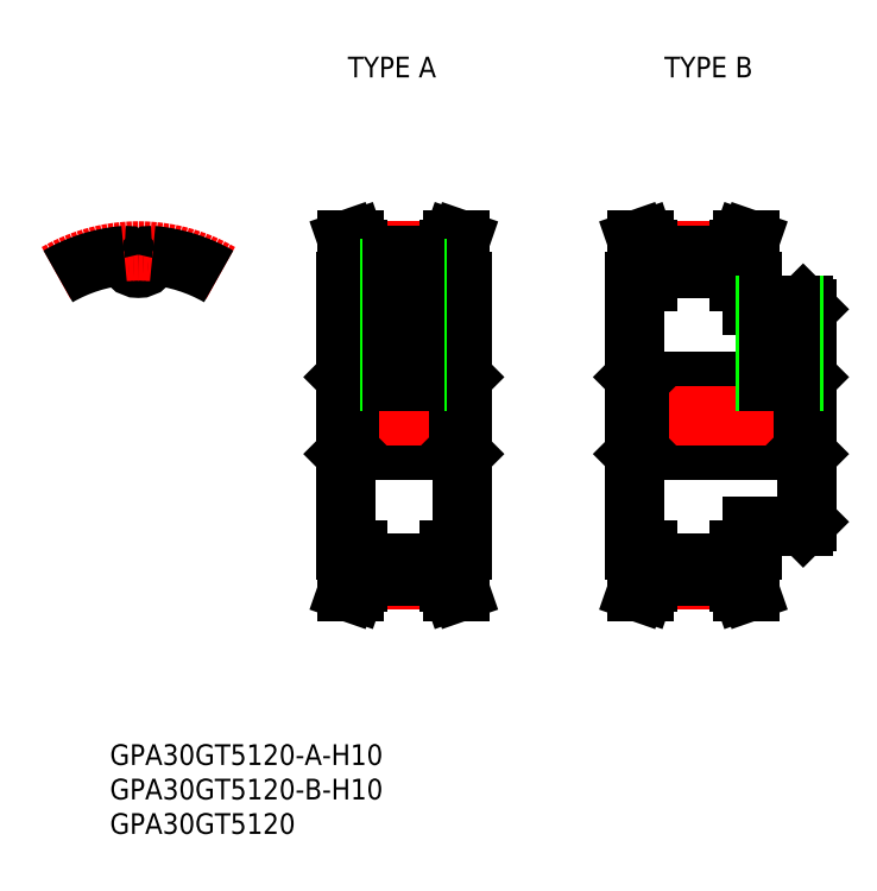
<metadata>
{"format":"dxf","ext":"dxf","renderer":"ezdxf+matplotlib","layout":"modelspace","background":"white","min_lineweight":24,"dpi":150}
</metadata>
<code>
0
SECTION
2
ENTITIES
0
INSERT
8
0
2
*U2
10
0
20
0
30
0
0
INSERT
8
0
2
*U3
10
0
20
0
30
0
0
INSERT
8
0
2
*U4
10
0
20
0
30
0
0
INSERT
8
0
2
*U5
10
0
20
0
30
0
0
INSERT
8
0
2
*U6
10
0
20
0
30
0
0
LINE
8
CENTER
10
-2e-15
20
19.37
30
0
11
-1.5e-15
21
25.88
31
0
0
ARC
8
0
10
-1.8e-15
20
23.11
30
0
40
1.737
50
185.1
51
354.9
0
ARC
8
CENTER
10
0
20
0
30
0
40
23.88
50
60
51
120
0
LINE
8
0
10
30
20
19.5
30
0
11
30
21
-19.5
31
0
0
LINE
8
0
10
47
20
19.5
30
0
11
47
21
-19.5
31
0
0
LINE
8
CENTER
10
31.85
20
-23.88
30
0
11
45.15
21
-23.88
31
0
0
LINE
8
0
10
31.85
20
-21.37
30
0
11
45.15
21
-21.37
31
0
0
LINE
8
0
10
31.85
20
-23.3
30
0
11
45.15
21
-23.3
31
0
0
LINE
8
0
10
30.58
20
-5
30
0
11
46.42
21
-5
31
0
0
LINE
8
0
10
30.58
20
5
30
0
11
46.42
21
5
31
0
0
LINE
8
CENTER
10
31.85
20
23.88
30
0
11
45.15
21
23.88
31
0
0
LINE
8
0
10
31.85
20
21.37
30
0
11
45.15
21
21.37
31
0
0
LINE
8
0
10
31.85
20
23.3
30
0
11
45.15
21
23.3
31
0
0
LINE
8
CENTER
10
28
20
0
30
0
11
49
21
0
31
0
0
LINE
8
0
10
30
20
-5.579
30
0
11
30.58
21
-5
31
0
0
LINE
8
0
10
30
20
5.579
30
0
11
30.58
21
5
31
0
0
LINE
8
0
10
47
20
-5.579
30
0
11
46.42
21
-5
31
0
0
LINE
8
0
10
47
20
5.579
30
0
11
46.42
21
5
31
0
0
LINE
8
0
10
31.85
20
24.09
30
0
11
31.85
21
19.5
31
0
0
LINE
8
0
10
30.85
20
23.92
30
0
11
30.85
21
19.5
31
0
0
LINE
8
0
10
31.85
20
19.5
30
0
11
30
21
19.5
31
0
0
LINE
8
0
10
30.3
20
25.5
30
0
11
31.36
21
25.5
31
0
0
LINE
8
0
10
30.85
20
23.92
30
0
11
30.3
21
25.5
31
0
0
LINE
8
0
10
31.85
20
24.09
30
0
11
31.36
21
25.5
31
0
0
LINE
8
0
10
31.85
20
-24.09
30
0
11
31.85
21
-19.5
31
0
0
LINE
8
0
10
30.85
20
-23.92
30
0
11
30.85
21
-19.5
31
0
0
LINE
8
0
10
31.85
20
-19.5
30
0
11
30
21
-19.5
31
0
0
LINE
8
0
10
30.3
20
-25.5
30
0
11
31.36
21
-25.5
31
0
0
LINE
8
0
10
30.85
20
-23.92
30
0
11
30.3
21
-25.5
31
0
0
LINE
8
0
10
31.85
20
-24.09
30
0
11
31.36
21
-25.5
31
0
0
LINE
8
0
10
30.58
20
5
30
0
11
30.58
21
-5
31
0
0
LINE
8
0
10
45.15
20
24.09
30
0
11
45.15
21
19.5
31
0
0
LINE
8
0
10
46.15
20
23.92
30
0
11
46.15
21
19.5
31
0
0
LINE
8
0
10
45.15
20
19.5
30
0
11
47
21
19.5
31
0
0
LINE
8
0
10
46.7
20
25.5
30
0
11
45.64
21
25.5
31
0
0
LINE
8
0
10
46.7
20
25.5
30
0
11
46.15
21
23.92
31
0
0
LINE
8
0
10
45.64
20
25.5
30
0
11
45.15
21
24.09
31
0
0
LINE
8
0
10
45.15
20
-24.09
30
0
11
45.15
21
-19.5
31
0
0
LINE
8
0
10
46.15
20
-23.92
30
0
11
46.15
21
-19.5
31
0
0
LINE
8
0
10
45.15
20
-19.5
30
0
11
47
21
-19.5
31
0
0
LINE
8
0
10
46.7
20
-25.5
30
0
11
45.64
21
-25.5
31
0
0
LINE
8
0
10
46.7
20
-25.5
30
0
11
46.15
21
-23.92
31
0
0
LINE
8
0
10
45.64
20
-25.5
30
0
11
45.15
21
-24.09
31
0
0
LINE
8
0
10
46.42
20
5
30
0
11
46.42
21
-5
31
0
0
LINE
8
0
10
72
20
19.5
30
0
11
72
21
-19.5
31
0
0
LINE
8
0
10
89
20
19.5
30
0
11
89
21
16
31
0
0
LINE
8
CENTER
10
73.85
20
-23.88
30
0
11
87.15
21
-23.88
31
0
0
LINE
8
0
10
73.85
20
-21.37
30
0
11
87.15
21
-21.37
31
0
0
LINE
8
0
10
73.85
20
-23.31
30
0
11
87.15
21
-23.31
31
0
0
LINE
8
0
10
72.58
20
-5
30
0
11
96.42
21
-5
31
0
0
LINE
8
0
10
72.58
20
5
30
0
11
96.42
21
5
31
0
0
LINE
8
CENTER
10
73.85
20
23.88
30
0
11
87.15
21
23.88
31
0
0
LINE
8
0
10
73.85
20
21.37
30
0
11
87.15
21
21.37
31
0
0
LINE
8
0
10
73.85
20
23.3
30
0
11
87.15
21
23.3
31
0
0
LINE
8
CENTER
10
70
20
0
30
0
11
99
21
0
31
0
0
LINE
8
0
10
72
20
-5.579
30
0
11
72.58
21
-5
31
0
0
LINE
8
0
10
72
20
5.579
30
0
11
72.58
21
5
31
0
0
LINE
8
0
10
73.85
20
24.09
30
0
11
73.85
21
19.5
31
0
0
LINE
8
0
10
72.85
20
23.92
30
0
11
72.85
21
19.5
31
0
0
LINE
8
0
10
73.85
20
19.5
30
0
11
72
21
19.5
31
0
0
LINE
8
0
10
72.3
20
25.5
30
0
11
73.36
21
25.5
31
0
0
LINE
8
0
10
72.85
20
23.92
30
0
11
72.3
21
25.5
31
0
0
LINE
8
0
10
73.85
20
24.09
30
0
11
73.36
21
25.5
31
0
0
LINE
8
0
10
73.85
20
-24.09
30
0
11
73.85
21
-19.5
31
0
0
LINE
8
0
10
72.85
20
-23.92
30
0
11
72.85
21
-19.5
31
0
0
LINE
8
0
10
73.85
20
-19.5
30
0
11
72
21
-19.5
31
0
0
LINE
8
0
10
72.3
20
-25.5
30
0
11
73.36
21
-25.5
31
0
0
LINE
8
0
10
72.85
20
-23.92
30
0
11
72.3
21
-25.5
31
0
0
LINE
8
0
10
73.85
20
-24.09
30
0
11
73.36
21
-25.5
31
0
0
LINE
8
0
10
72.58
20
5
30
0
11
72.58
21
-5
31
0
0
LINE
8
0
10
87.15
20
24.09
30
0
11
87.15
21
19.5
31
0
0
LINE
8
0
10
88.15
20
23.92
30
0
11
88.15
21
19.5
31
0
0
LINE
8
0
10
87.15
20
19.5
30
0
11
89
21
19.5
31
0
0
LINE
8
0
10
88.7
20
25.5
30
0
11
87.64
21
25.5
31
0
0
LINE
8
0
10
88.7
20
25.5
30
0
11
88.15
21
23.92
31
0
0
LINE
8
0
10
87.64
20
25.5
30
0
11
87.15
21
24.09
31
0
0
LINE
8
0
10
87.15
20
-24.09
30
0
11
87.15
21
-19.5
31
0
0
LINE
8
0
10
88.15
20
-23.92
30
0
11
88.15
21
-19.5
31
0
0
LINE
8
0
10
87.15
20
-19.5
30
0
11
89
21
-19.5
31
0
0
LINE
8
0
10
88.7
20
-25.5
30
0
11
87.64
21
-25.5
31
0
0
LINE
8
0
10
88.7
20
-25.5
30
0
11
88.15
21
-23.92
31
0
0
LINE
8
0
10
87.64
20
-25.5
30
0
11
87.15
21
-24.09
31
0
0
LINE
8
0
10
97
20
-5.579
30
0
11
96.42
21
-5
31
0
0
LINE
8
0
10
97
20
5.579
30
0
11
96.42
21
5
31
0
0
LINE
8
0
10
96.42
20
5
30
0
11
96.42
21
-5
31
0
0
LINE
8
0
10
97
20
15.42
30
0
11
97
21
-15.42
31
0
0
LINE
8
0
10
96.42
20
-16
30
0
11
89
21
-16
31
0
0
LINE
8
0
10
96.42
20
16
30
0
11
89
21
16
31
0
0
LINE
8
0
10
96.42
20
16
30
0
11
97
21
15.42
31
0
0
LINE
8
0
10
96.42
20
-16
30
0
11
97
21
-15.42
31
0
0
LINE
8
0
10
89
20
-16
30
0
11
89
21
-19.5
31
0
0
LINE
8
CENTER
10
38.5
20
23.37
30
0
11
38.5
21
3
31
0
0
LINE
8
0
10
36.5
20
21.37
30
0
11
36.5
21
5
31
0
0
LINE
8
0
10
40.5
20
21.37
30
0
11
40.5
21
5
31
0
0
LINE
8
0
10
36.88
20
21.37
30
0
11
36.88
21
5
31
0
0
LINE
8
0
10
40.12
20
21.37
30
0
11
40.12
21
5
31
0
0
LINE
8
CENTER
10
93
20
18
30
0
11
93
21
3
31
0
0
LINE
8
0
10
91
20
16
30
0
11
91
21
5
31
0
0
LINE
8
0
10
95
20
16
30
0
11
95
21
5
31
0
0
LINE
8
0
10
91.38
20
16
30
0
11
91.38
21
5
31
0
0
LINE
8
0
10
94.62
20
16
30
0
11
94.62
21
5
31
0
0
ARC
8
0
10
0
20
0
30
0
40
23.3
50
95.03
51
120
0
ARC
8
0
10
2.018
20
22.93
30
0
40
0.2895
50
84.97
51
174.9
0
ARC
8
0
10
-2.018
20
22.93
30
0
40
0.2895
50
5.101
51
95.03
0
ARC
8
0
10
0
20
0
30
0
40
23.3
50
60
51
84.97
0
ENDSEC
0
EOF

</code>
